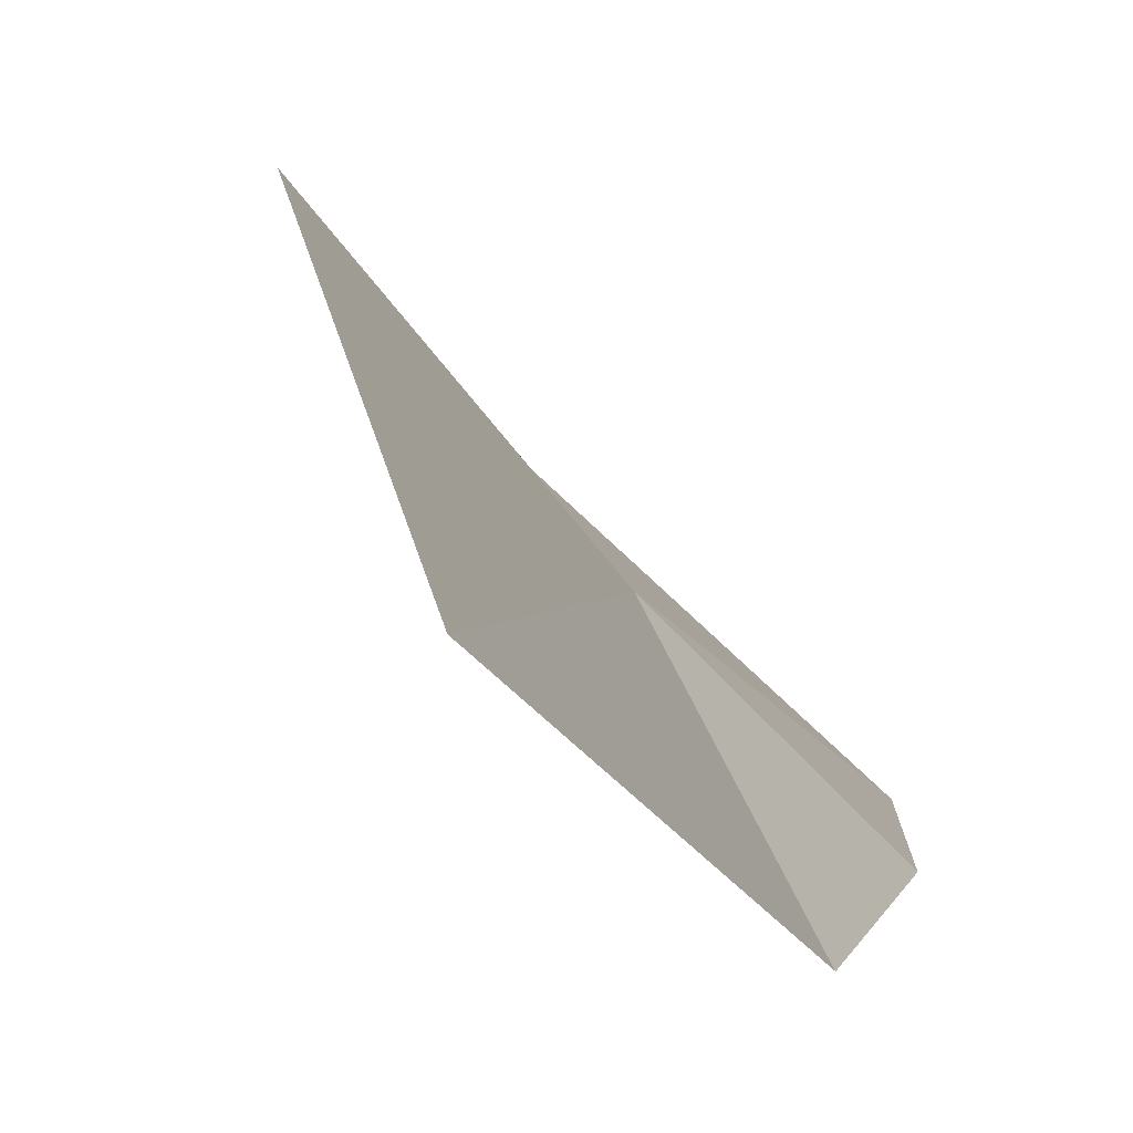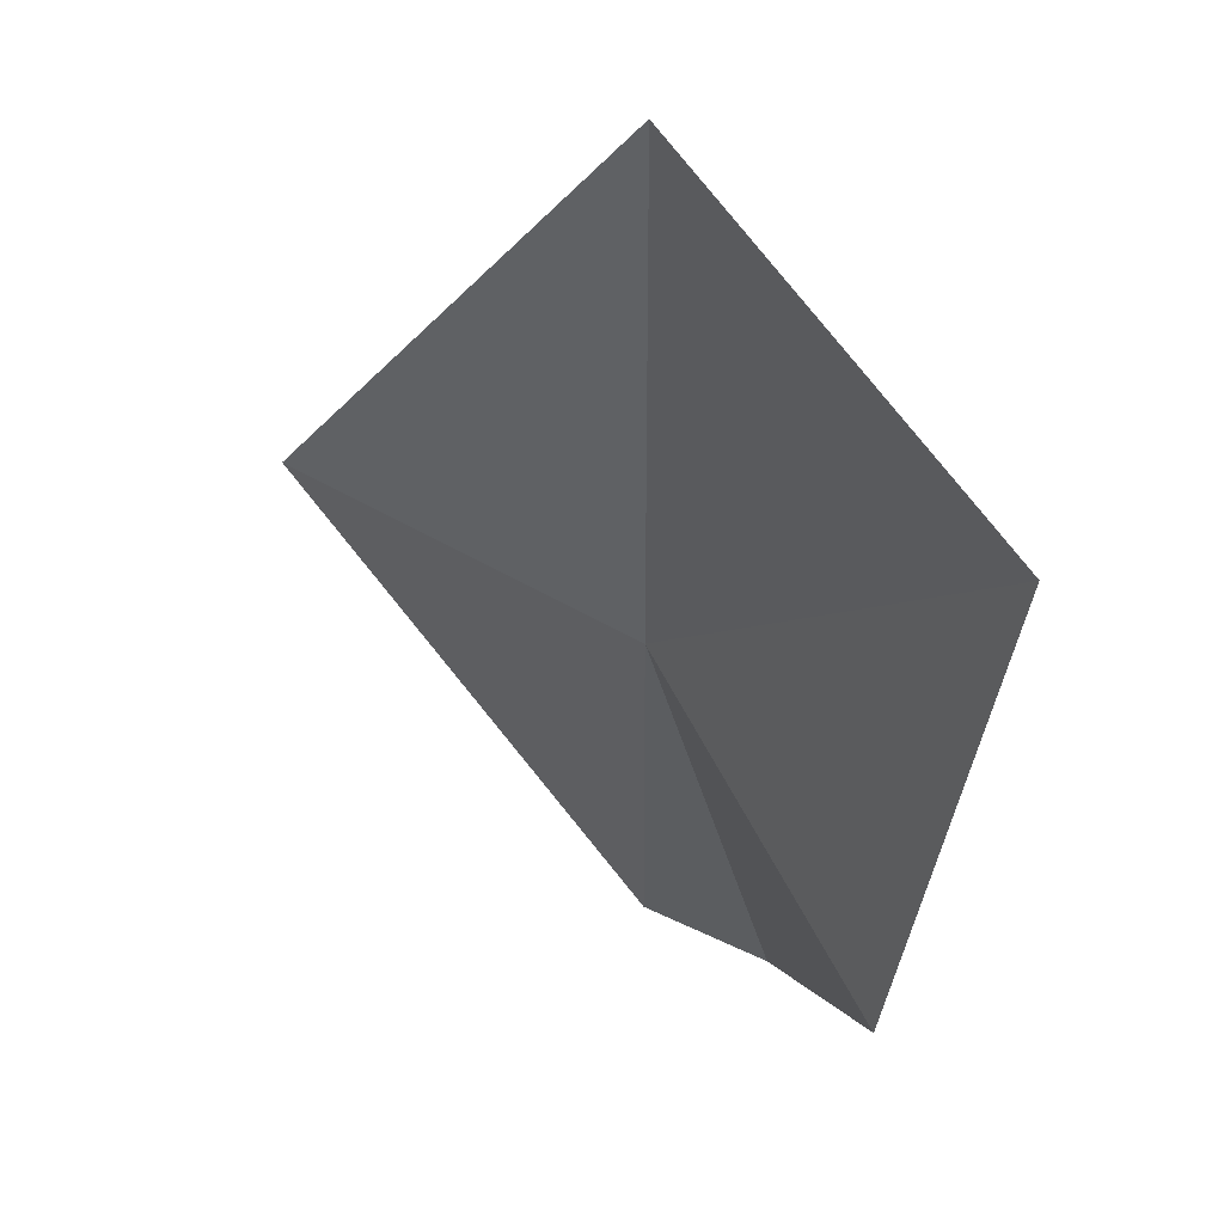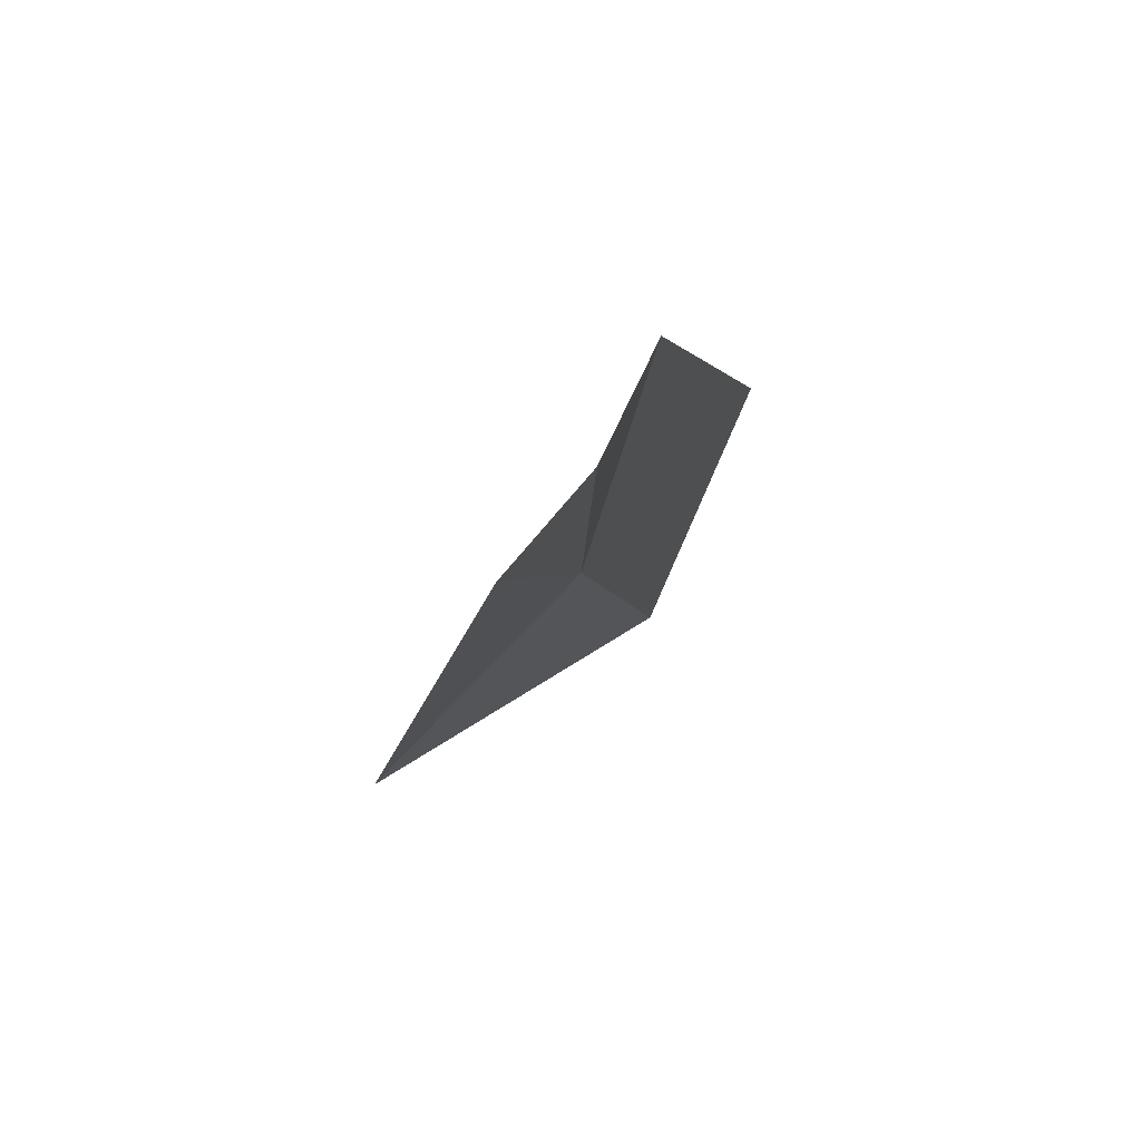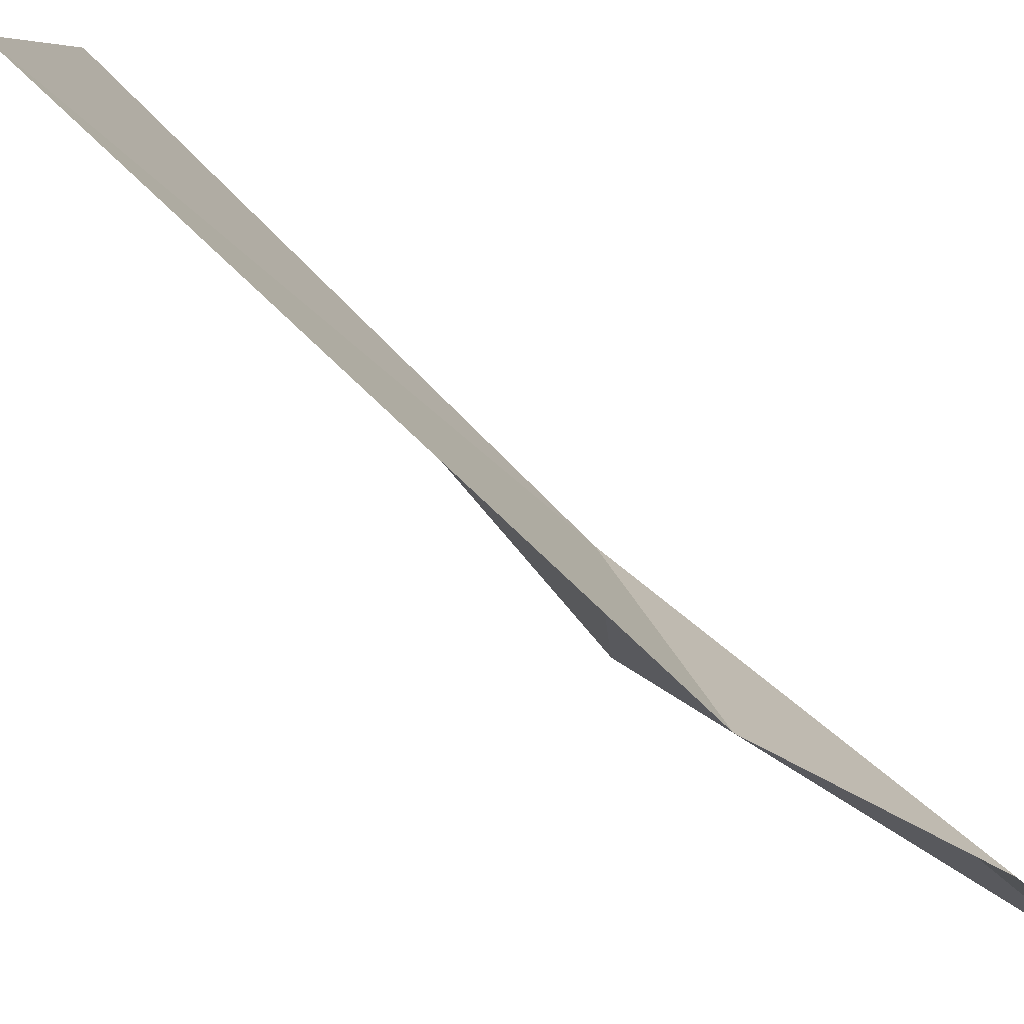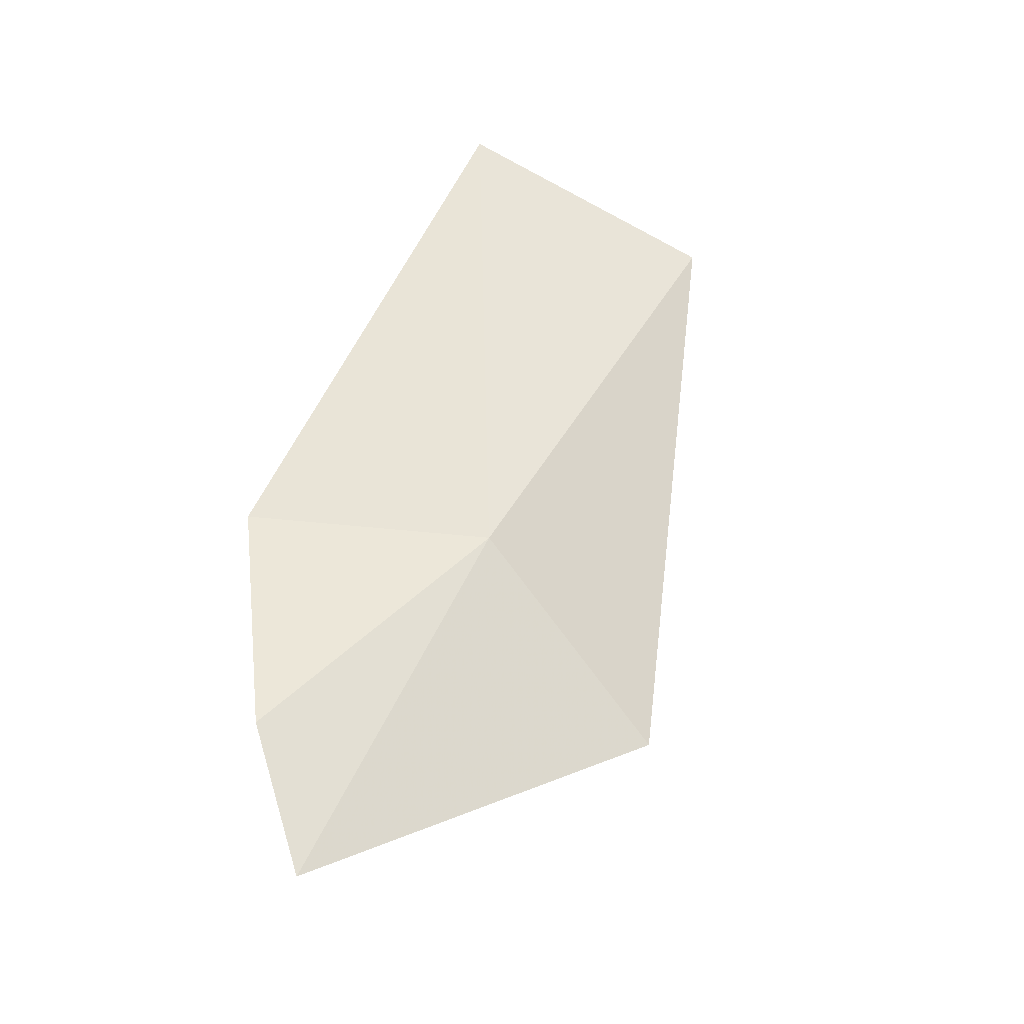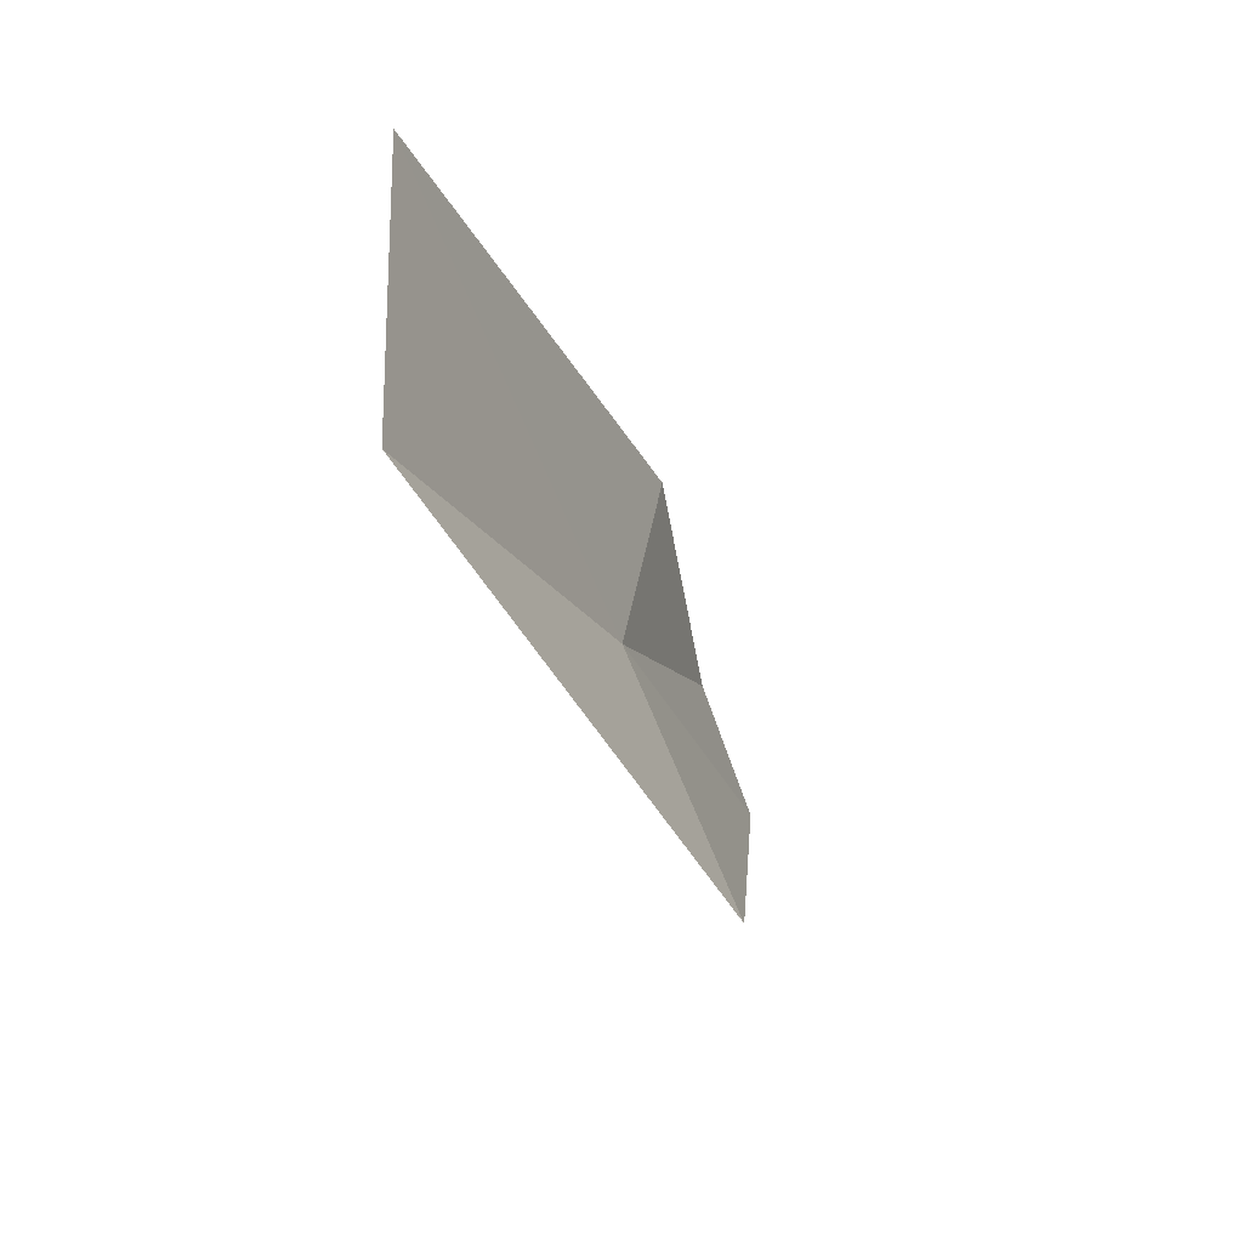
<metadata>
{"format":"obj","ext":"obj","renderer":"f3d","projection":"perspective","resolution":1024,"background":"white","views":[{"elev":7.7,"azim":-148.7,"up":"+Z"},{"elev":2.7,"azim":-176.9,"up":"+Z"},{"elev":-63.8,"azim":-165.9,"up":"+Y"},{"elev":-38.6,"azim":-117.4,"up":"+Z"},{"elev":-50.6,"azim":-69.8,"up":"+Y"},{"elev":43.4,"azim":39.3,"up":"+Y"}]}
</metadata>
<code>
v -16.48 -29.77 40.83
v -16.54 -28.73 41.53
v -16.66 -30.48 40.25
v -16.43 -30.83 40.3
v -17 -28.43 40.97
v -16.83 -29.82 40.23
v -15.88 -30.14 41.09
f 1 3 4
f 1 5 6
f 1 2 5
f 1 4 7
f 1 7 2
f 1 6 3

</code>
